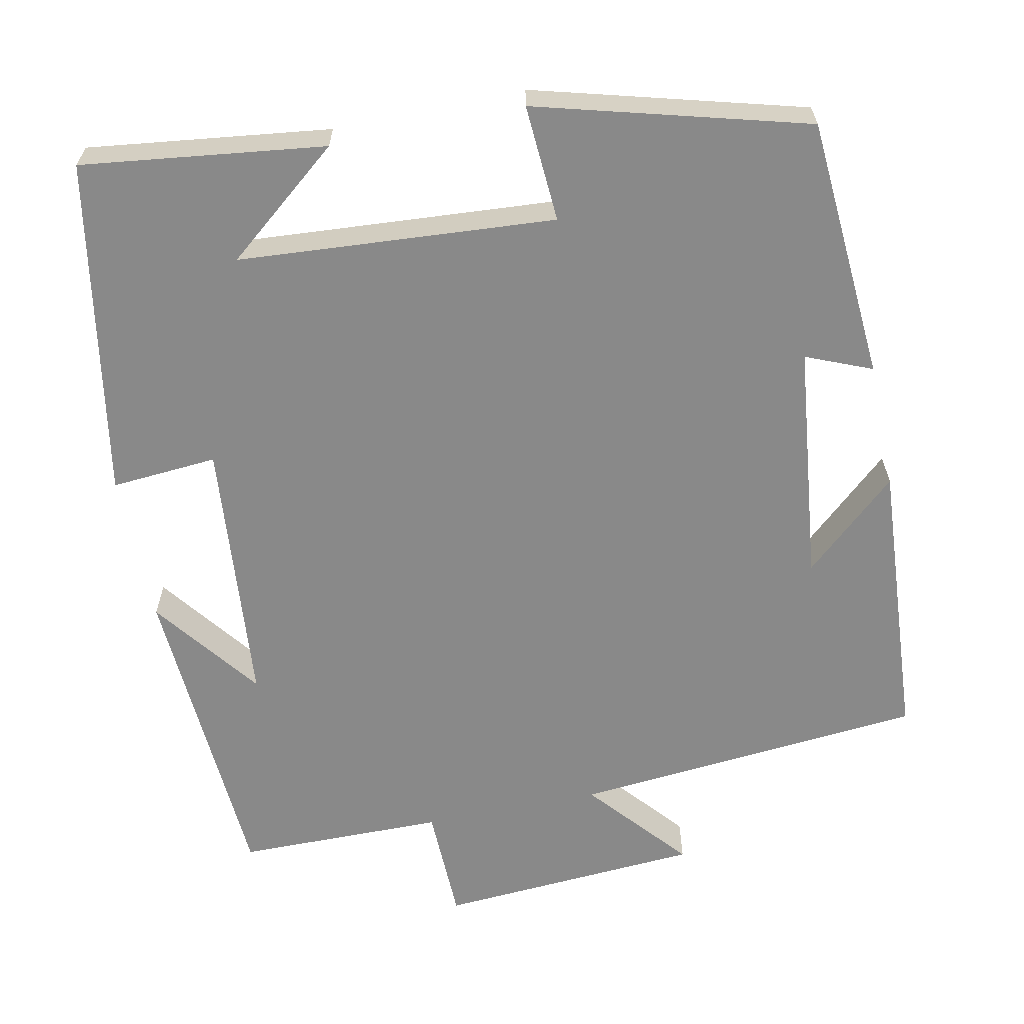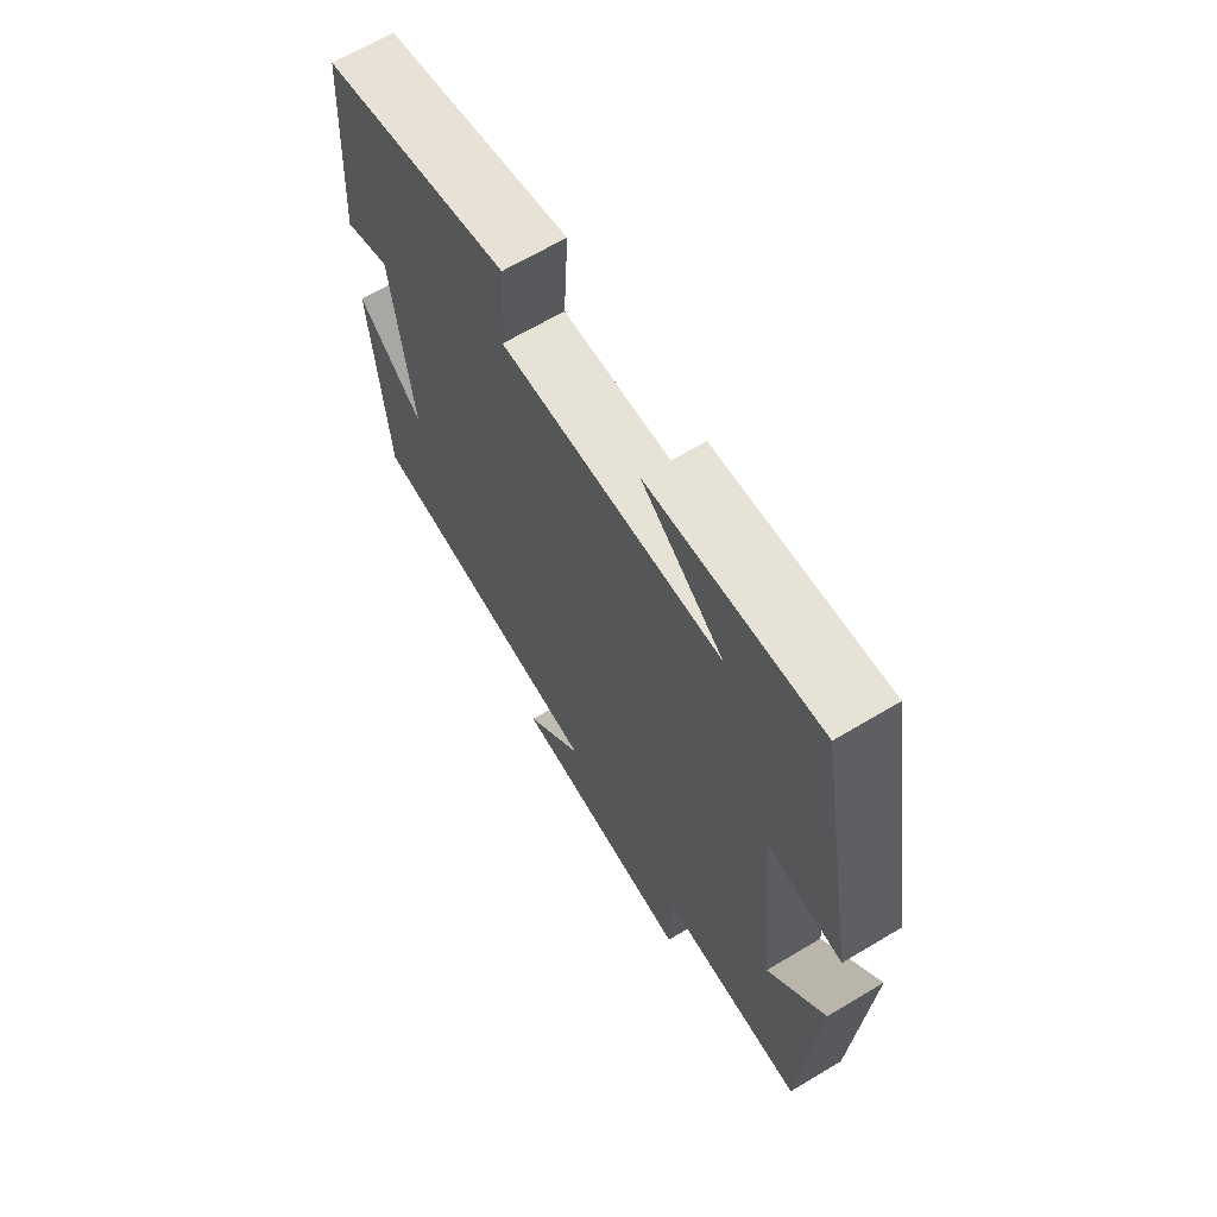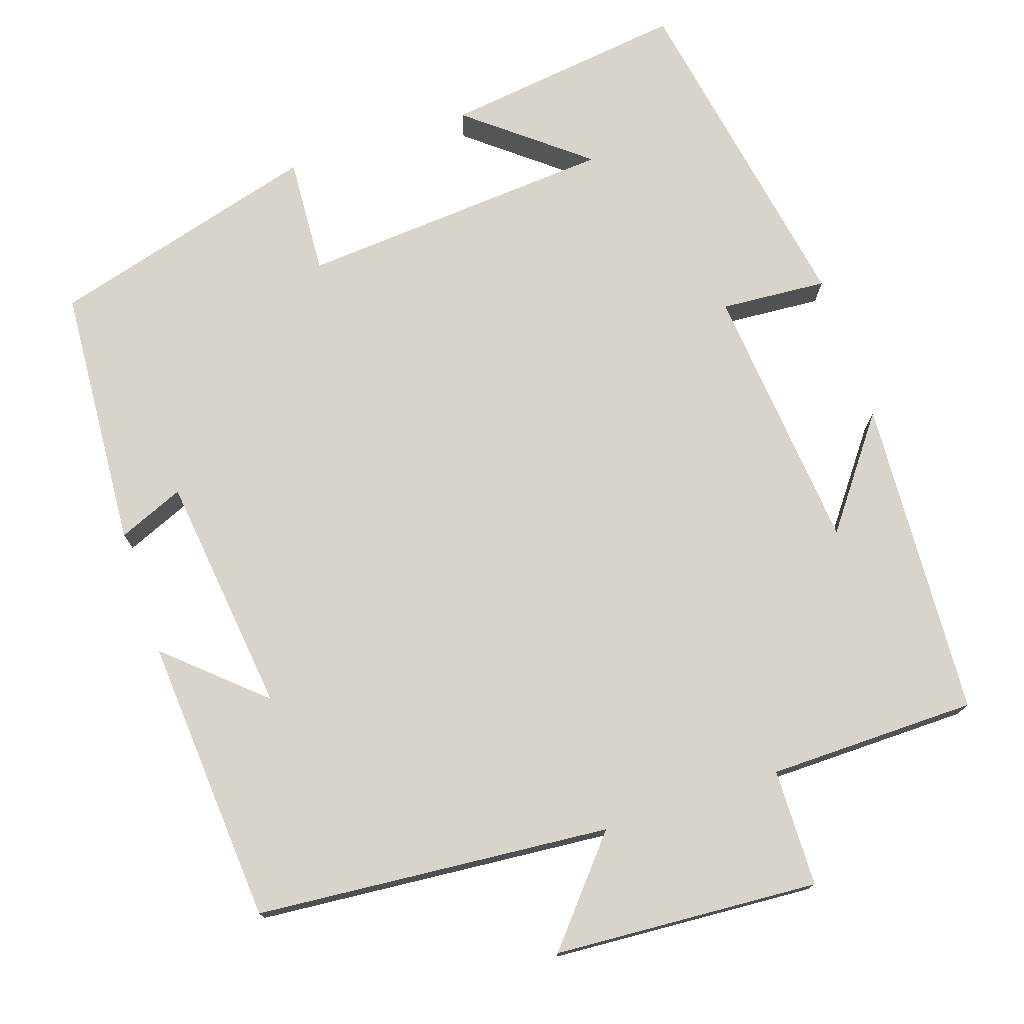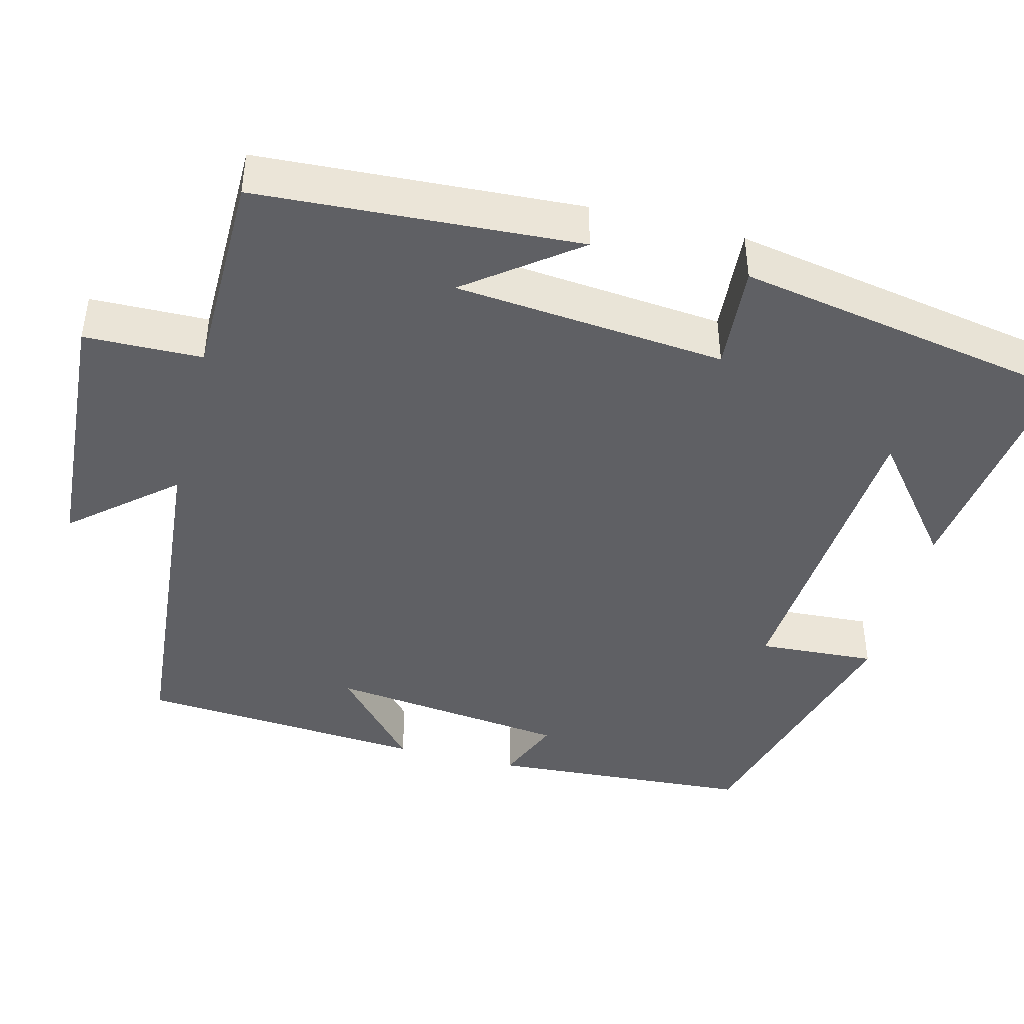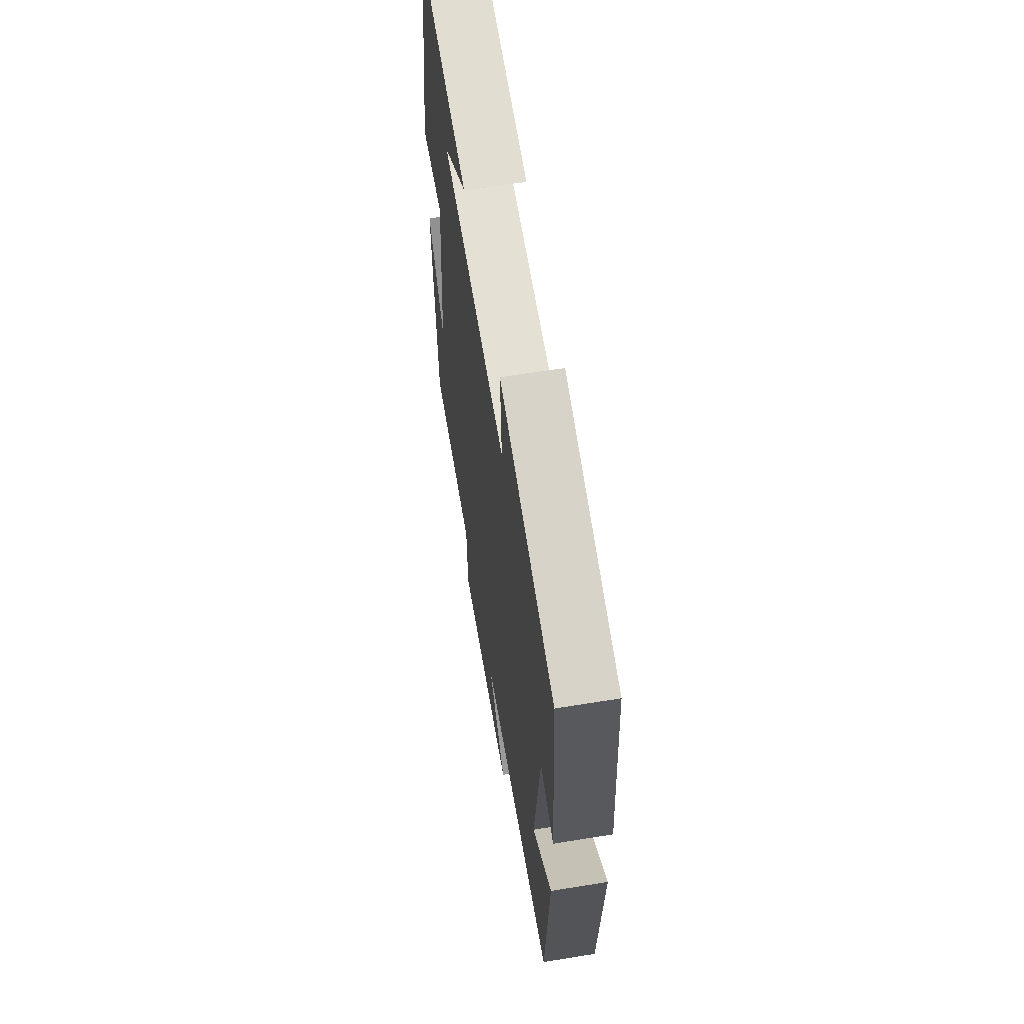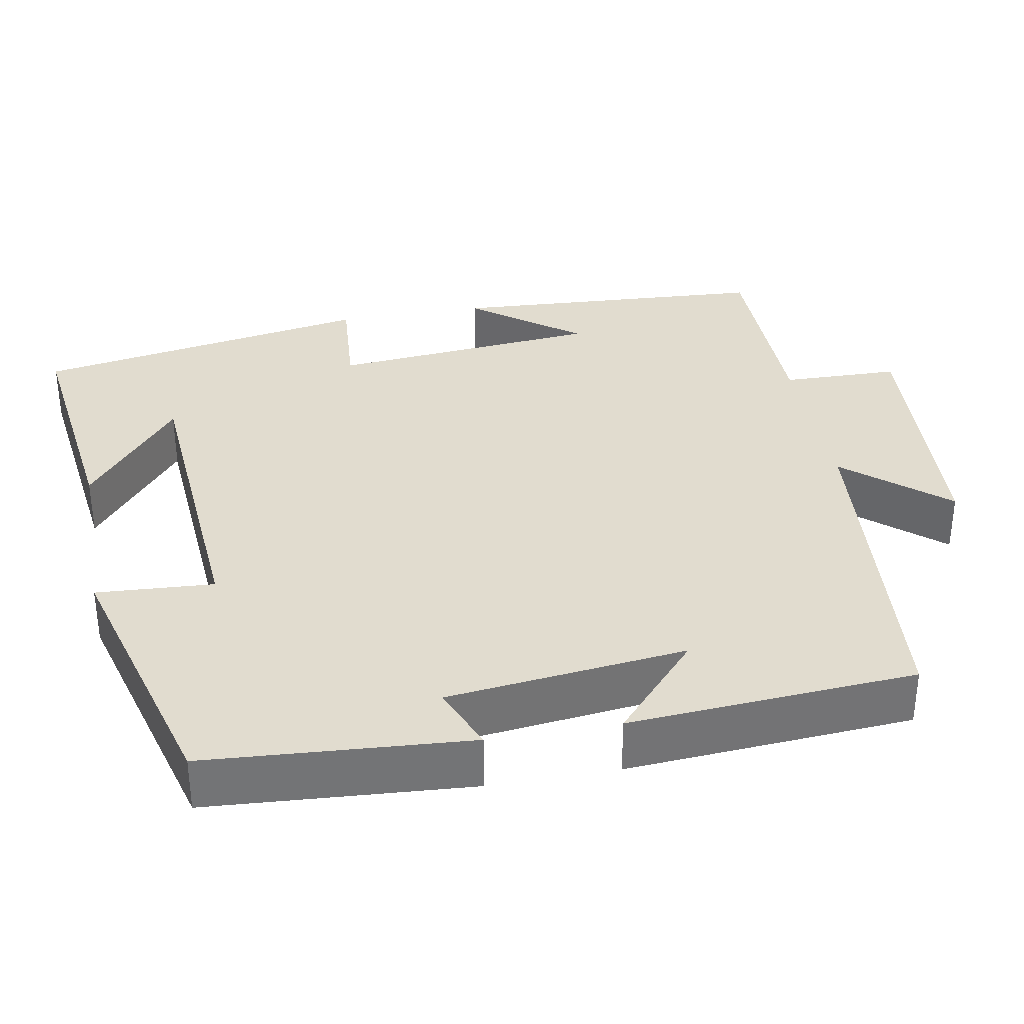
<metadata>
{"format":"obj","ext":"obj","renderer":"f3d","projection":"perspective","resolution":1024,"background":"white","views":[{"elev":-63.1,"azim":11.8,"up":"+Y"},{"elev":66.4,"azim":-120.9,"up":"+Z"},{"elev":75.3,"azim":161.5,"up":"+Y"},{"elev":-43.5,"azim":-104.3,"up":"+Y"},{"elev":61.7,"azim":80.6,"up":"+Z"},{"elev":34.3,"azim":79.7,"up":"+Y"}]}
</metadata>
<code>
v 0.474 0.07 -0.461
v 0.022 0.07 -0.5
v 0.131 0.07 -0.628
v -0.207 0.07 -0.65
v -0.21 0.07 -0.5
v -0.476 0.07 -0.497
v -0.5 0.07 -0.088
v -0.396 0.07 -0.226
v -0.364 0.07 0.118
v -0.5 0.07 0.108
v -0.423 0.07 0.54
v -0.113 0.07 0.5
v -0.262 0.07 0.38
v 0.142 0.07 0.35
v 0.133 0.07 0.5
v 0.477 0.07 0.405
v 0.5 0.07 0.069
v 0.416 0.07 0.104
v 0.38 0.07 -0.202
v 0.5 0.07 -0.095
v 0.474 0 -0.461
v 0.022 0 -0.5
v 0.131 0 -0.628
v -0.207 0 -0.65
v -0.21 0 -0.5
v -0.476 0 -0.497
v -0.5 0 -0.088
v -0.396 0 -0.226
v -0.364 0 0.118
v -0.5 0 0.108
v -0.423 0 0.54
v -0.113 0 0.5
v -0.262 0 0.38
v 0.142 0 0.35
v 0.133 0 0.5
v 0.477 0 0.405
v 0.5 0 0.069
v 0.416 0 0.104
v 0.38 0 -0.202
v 0.5 0 -0.095
f 19 20 1
f 15 16 17 18
f 14 15 18 19
f 13 14 19 1
f 11 12 13
f 9 10 11 13
f 8 9 13 1
f 5 6 7 8
f 2 3 4 5
f 1 2 5 8
f 21 40 39
f 38 37 36 35
f 39 38 35 34
f 21 39 34 33
f 33 32 31
f 33 31 30 29
f 21 33 29 28
f 28 27 26 25
f 25 24 23 22
f 28 25 22 21
f 1 21 22 2
f 2 22 23 3
f 3 23 24 4
f 4 24 25 5
f 5 25 26 6
f 6 26 27 7
f 7 27 28 8
f 8 28 29 9
f 9 29 30 10
f 10 30 31 11
f 11 31 32 12
f 12 32 33 13
f 13 33 34 14
f 14 34 35 15
f 15 35 36 16
f 16 36 37 17
f 17 37 38 18
f 18 38 39 19
f 19 39 40 20
f 20 40 21 1

</code>
